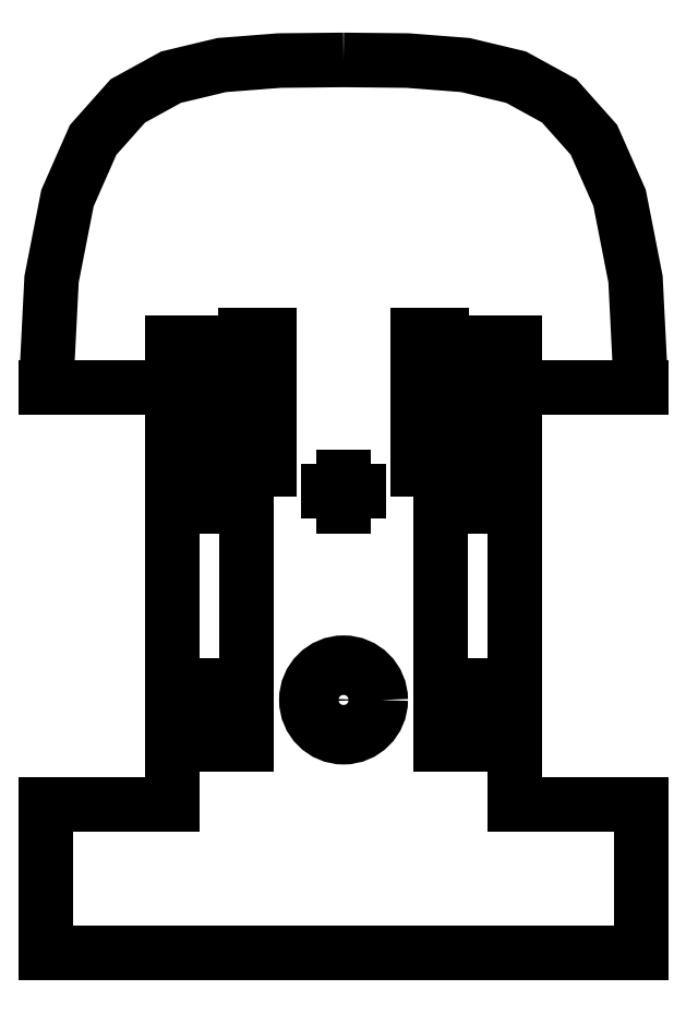
<metadata>
{"format":"dxf","ext":"dxf","renderer":"ezdxf+matplotlib","layout":"modelspace","background":"white","min_lineweight":24,"dpi":150}
</metadata>
<code>
0
SECTION
2
ENTITIES
0
INSERT
2
SKETCH007
8
0
10
0
20
0
30
0
0
ENDSEC
0
EOF

</code>
